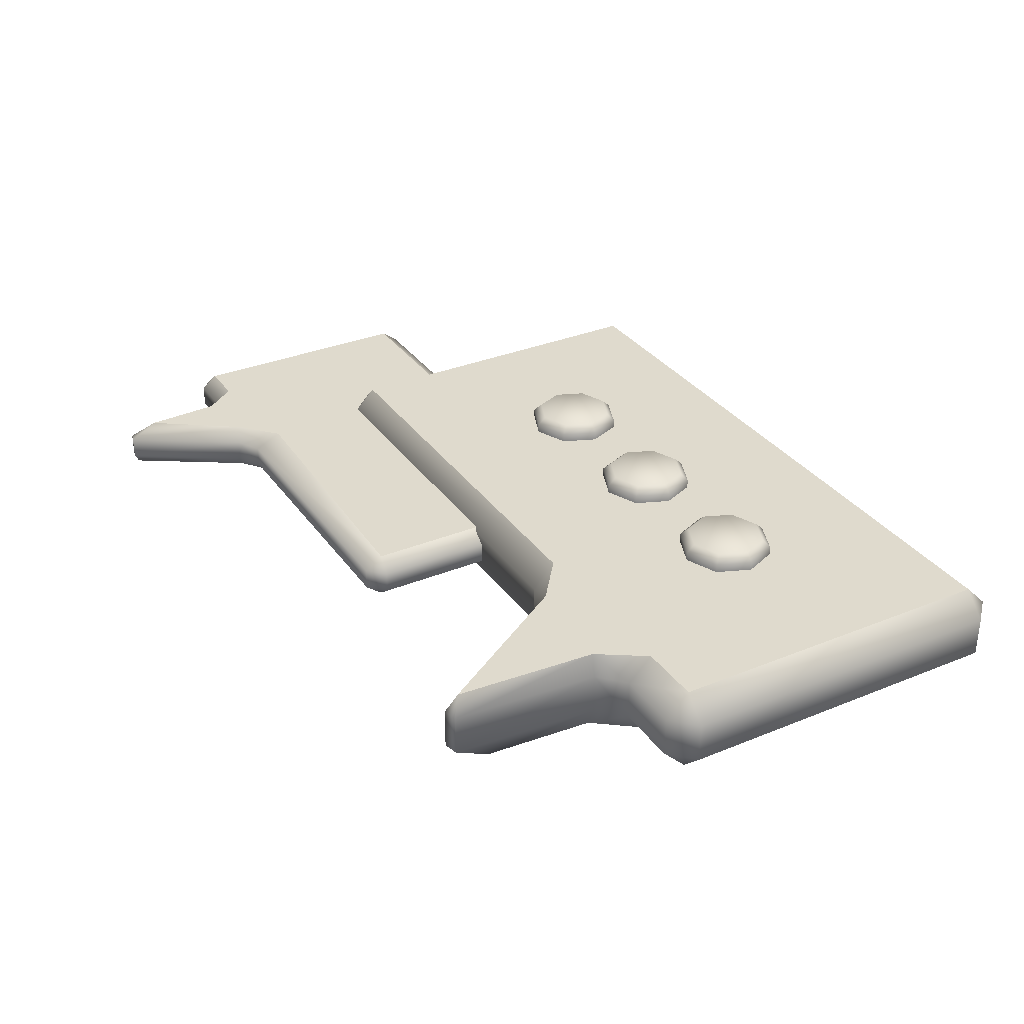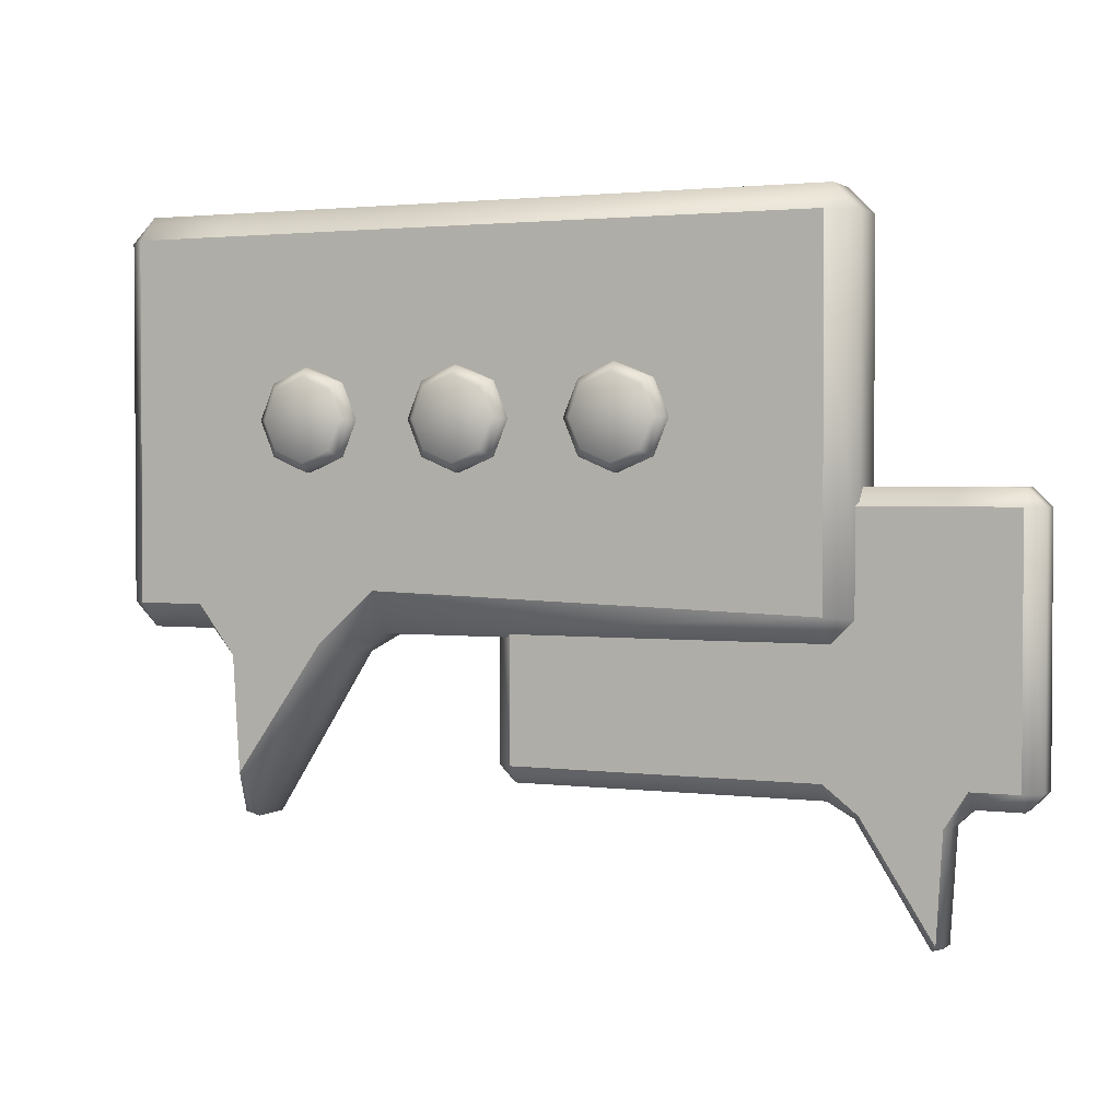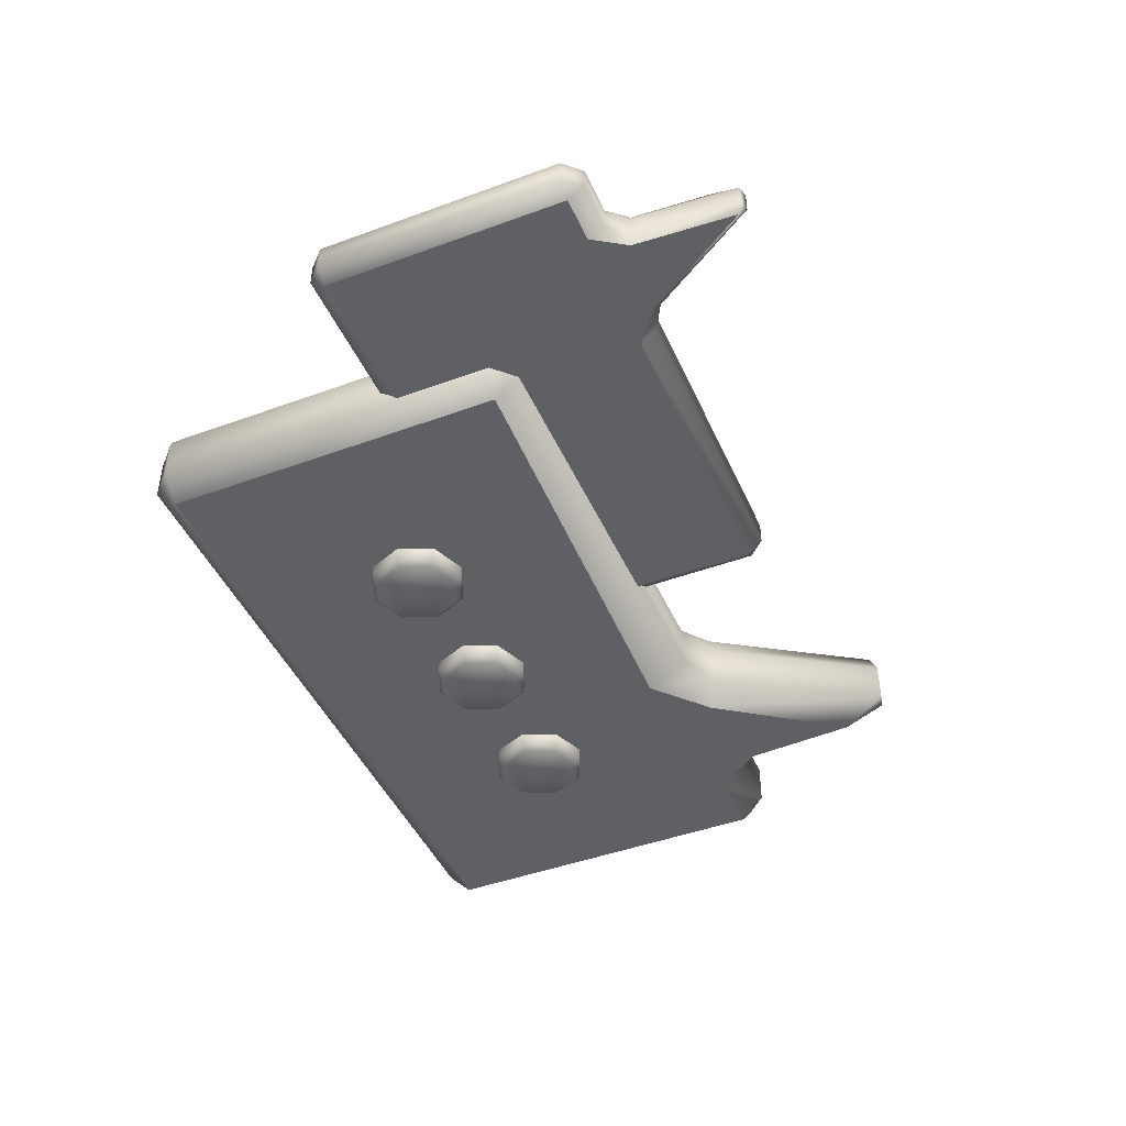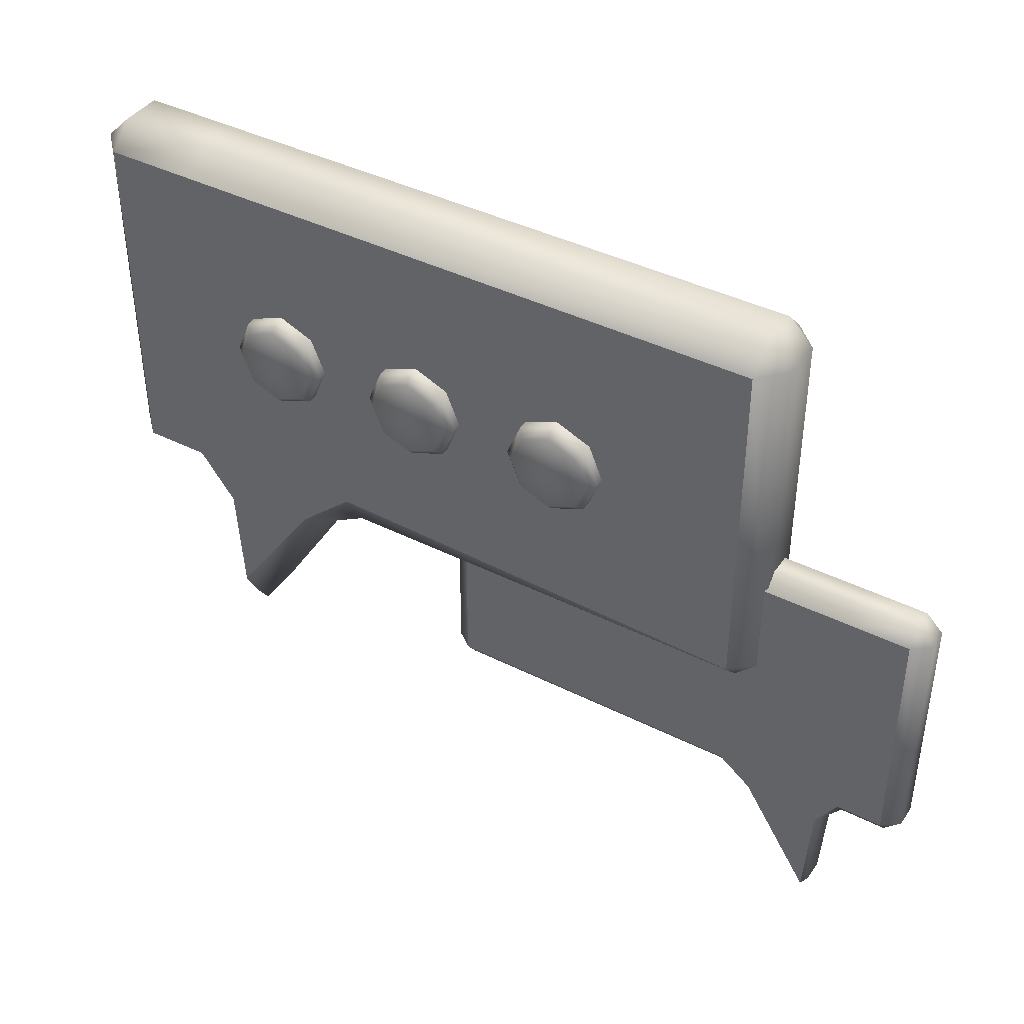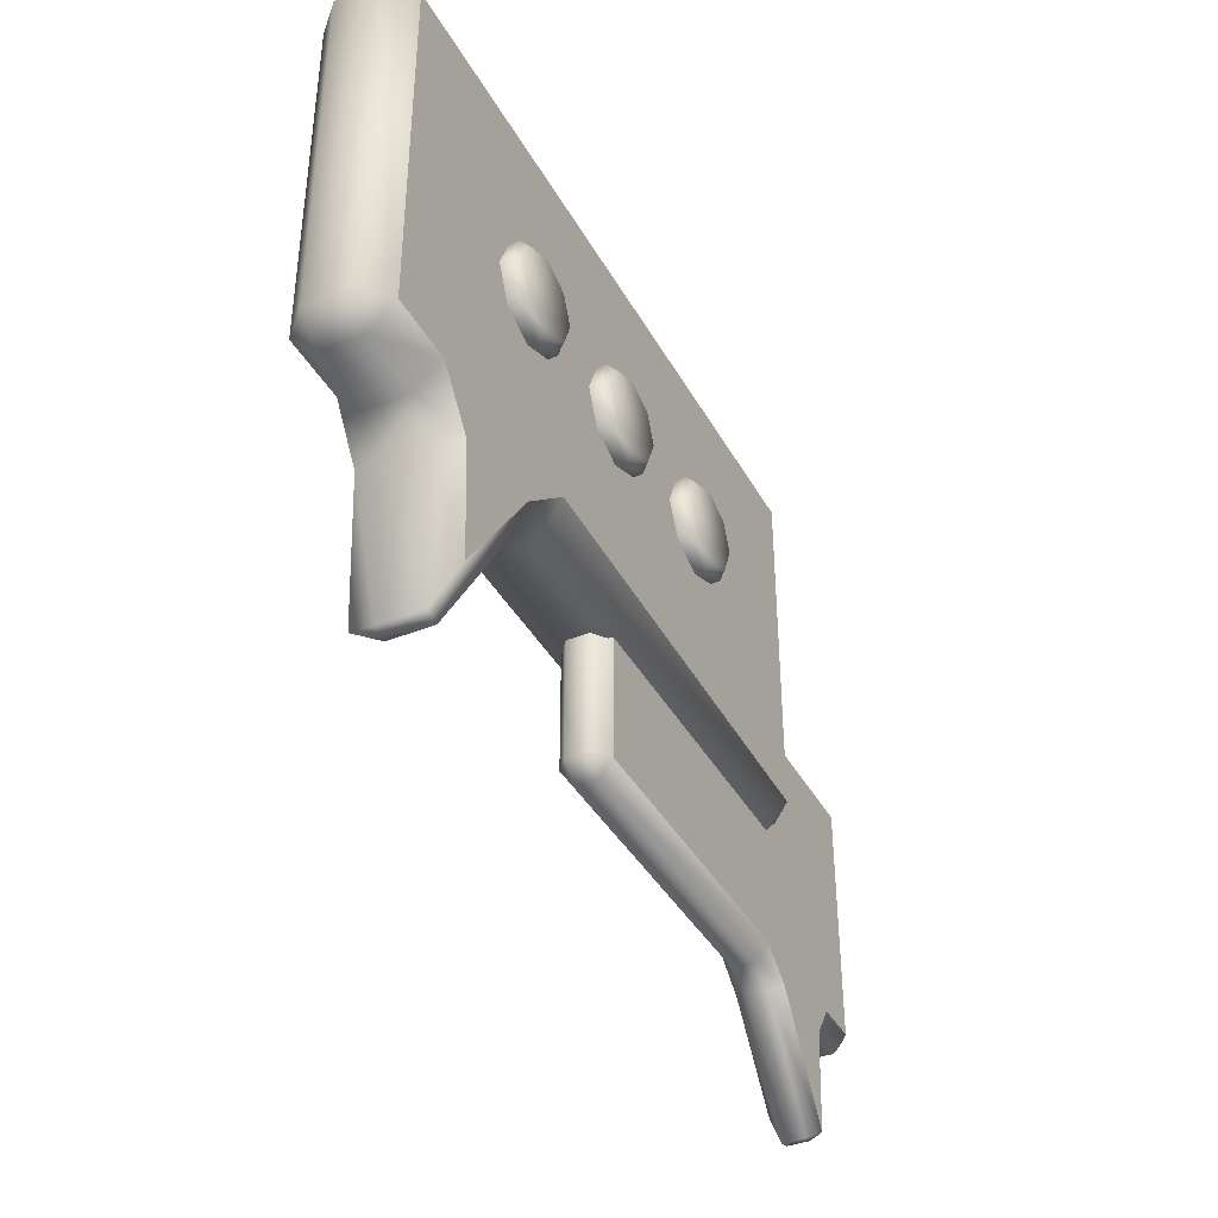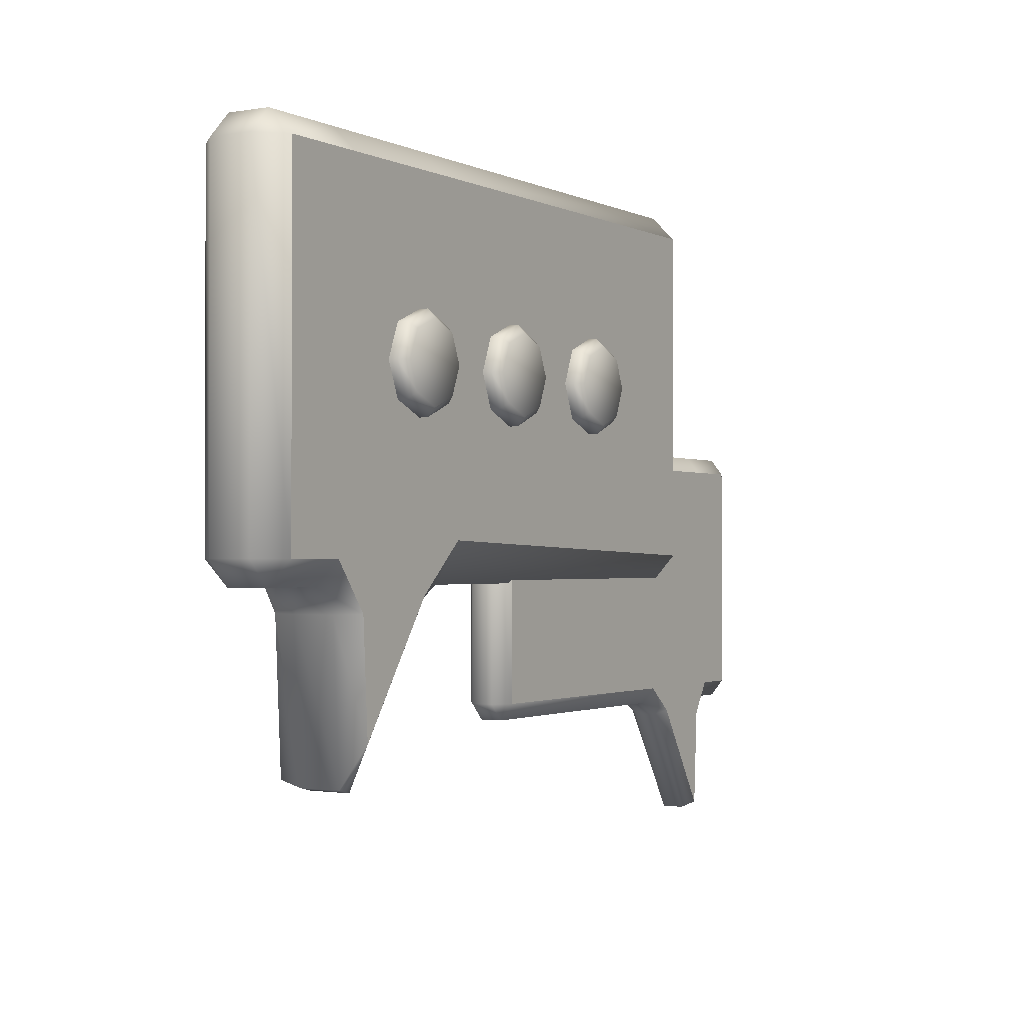
<metadata>
{"format":"obj","ext":"obj","renderer":"f3d","projection":"perspective","resolution":1024,"background":"white","views":[{"elev":32.6,"azim":60.4,"up":"+Z"},{"elev":2.1,"azim":-155.3,"up":"+Y"},{"elev":-45.2,"azim":-67.0,"up":"+Z"},{"elev":41.0,"azim":-148.5,"up":"+Y"},{"elev":-39.6,"azim":116.5,"up":"+Y"},{"elev":-1.2,"azim":121.1,"up":"+Y"}]}
</metadata>
<code>
o dots
v -0.7842 0.2444 0.2112
v -0.6114 0.1728 0.2112
v -0.5398 -0 0.2112
v -0.6114 -0.1728 0.2112
v -0.7842 -0.2444 0.2112
v -0.9571 -0.1728 0.2112
v -1.029 -0 0.2112
v -0.9571 0.1728 0.2112
v -0 0.2444 0.2112
v 0.1728 0.1728 0.2112
v 0.2444 -0 0.2112
v 0.1728 -0.1728 0.2112
v -0 -0.2444 0.2112
v -0.1728 -0.1728 0.2112
v -0.2444 -0 0.2112
v -0.1728 0.1728 0.2112
v 0.7842 0.2444 0.2112
v 0.9571 0.1728 0.2112
v 1.029 -0 0.2112
v 0.9571 -0.1728 0.2112
v 0.7842 -0.2444 0.2112
v 0.6114 -0.1728 0.2112
v 0.5398 -0 0.2112
v 0.6114 0.1728 0.2112
v -0.7842 0.2011 0.313
v -0.7842 0.2444 0.273
v -0.642 0.1422 0.313
v -0.6114 0.1728 0.273
v -0.5831 -0 0.313
v -0.5398 -0 0.273
v -0.642 -0.1422 0.313
v -0.6114 -0.1728 0.273
v -0.7842 -0.2011 0.313
v -0.7842 -0.2444 0.273
v -0.9264 -0.1422 0.313
v -0.9571 -0.1728 0.273
v -0.9853 -0 0.313
v -1.029 -0 0.273
v -0.9264 0.1422 0.313
v -0.9571 0.1728 0.273
v -0 0.2011 0.313
v -0 0.2444 0.273
v 0.1422 0.1422 0.313
v 0.1728 0.1728 0.273
v 0.2011 -0 0.313
v 0.2444 -0 0.273
v 0.1422 -0.1422 0.313
v 0.1728 -0.1728 0.273
v -0 -0.2011 0.313
v -0 -0.2444 0.273
v -0.1422 -0.1422 0.313
v -0.1728 -0.1728 0.273
v -0.2011 -0 0.313
v -0.2444 -0 0.273
v -0.1422 0.1422 0.313
v -0.1728 0.1728 0.273
v 0.7842 0.2011 0.313
v 0.7842 0.2444 0.273
v 0.9264 0.1422 0.313
v 0.9571 0.1728 0.273
v 0.9853 -0 0.313
v 1.029 -0 0.273
v 0.9264 -0.1422 0.313
v 0.9571 -0.1728 0.273
v 0.7842 -0.2011 0.313
v 0.7842 -0.2444 0.273
v 0.642 -0.1422 0.313
v 0.6114 -0.1728 0.273
v 0.5831 -0 0.313
v 0.5398 -0 0.273
v 0.642 0.1422 0.313
v 0.6114 0.1728 0.273
f 8 40 26 1
f 3 30 32 4
f 4 32 34 5
f 5 34 36 6
f 6 36 38 7
f 7 38 40 8
f 1 26 28 2
f 43 41 55 53 51 49 47 45
f 2 28 30 3
f 16 56 42 9
f 11 46 48 12
f 12 48 50 13
f 13 50 52 14
f 14 52 54 15
f 15 54 56 16
f 9 42 44 10
f 59 57 71 69 67 65 63 61
f 10 44 46 11
f 24 72 58 17
f 19 62 64 20
f 20 64 66 21
f 21 66 68 22
f 22 68 70 23
f 23 70 72 24
f 17 58 60 18
f 18 60 62 19
f 28 26 25 27
f 30 28 27 29
f 32 30 29 31
f 34 32 31 33
f 36 34 33 35
f 38 36 35 37
f 40 38 37 39
f 26 40 39 25
f 44 42 41 43
f 46 44 43 45
f 48 46 45 47
f 50 48 47 49
f 52 50 49 51
f 54 52 51 53
f 56 54 53 55
f 42 56 55 41
f 60 58 57 59
f 62 60 59 61
f 64 62 61 63
f 66 64 63 65
f 68 66 65 67
f 70 68 67 69
f 72 70 69 71
f 58 72 71 57
f 27 25 39 37 35 33 31 29
o bubble01
v -1.736 -1 0.1054
v -1.736 -0.8777 0.2277
v -1.858 -0.8777 0.1054
v -1.736 0.8777 0.2277
v -1.736 1 0.1054
v -1.858 0.8777 0.1054
v -1.736 -1 -0.1054
v -1.858 -0.8777 -0.1054
v -1.736 -0.8631 -0.2277
v -1.736 1 -0.1054
v -1.736 0.8764 -0.2277
v -1.858 0.8777 -0.1054
v 1.736 -1 0.1054
v 1.858 -0.8777 0.1054
v 1.736 -0.8777 0.2277
v 1.736 1 0.1054
v 1.736 0.8803 0.2277
v 1.858 0.8777 0.1054
v 1.736 -0.8777 -0.2277
v 1.858 -0.8777 -0.1054
v 1.736 -1 -0.1054
v 1.736 1 -0.1054
v 1.858 0.8777 -0.1054
v 1.736 0.8777 -0.2277
v 0.4588 -0.7944 -0.2277
v 0.7391 -1.045 -0.2277
v 0.6463 -1.103 -0.1054
v 0.4588 -1 -0.1054
v 0.581 1 -0.1054
v 0.581 0.8781 -0.2277
v 0.4588 -1 0.1054
v 0.6463 -1.103 0.1054
v 0.7005 -1.069 0.2277
v 0.4588 -0.8799 0.2277
v 0.581 0.8813 0.2277
v 0.581 1 0.1054
v 1.282 0.8777 -0.2277
v 1.282 1 -0.1054
v 1.404 -1 0.1054
v 1.404 -0.8777 0.2277
v 1.246 -1.12 0.2277
v 1.274 -1.122 0.1054
v 1.404 -1 -0.1054
v 1.274 -1.122 -0.1054
v 1.219 -1.118 -0.2277
v 1.404 -0.8777 -0.2277
v 1.282 1 0.1054
v 1.282 0.8804 0.2277
v 1.151 -1.902 -0.1054
v 1.185 -1.682 -0.2277
v 1.224 -1.884 -0.1054
v 0.9427 0.8807 0.2277
v 0.9314 1 0.1054
v 0.943 0.8777 -0.2277
v 0.9314 1 -0.1054
v 1.202 -1.856 0.2277
v 1.151 -1.902 0.1054
v 1.224 -1.884 0.1054
f 106 105 107 76 74
f 99 121 129 104
f 87 89 120 112
f 101 82 77 108
f 92 95 90 86
f 81 83 102 97
f 128 124 107 105
f 75 78 84 80
f 110 127 125 119
f 115 93 85 111
f 94 110 119 88
f 118 117 109 96 91
f 113 112 120 124 128
f 127 101 108 125
f 98 97 102 126 122
f 123 116 114 130
f 122 126 109 117
f 73 74 75
f 76 77 78
f 79 80 81
f 82 83 84
f 85 86 87
f 88 89 90
f 91 92 93
f 94 95 96
f 97 98 99 100
f 103 104 105 106
f 111 112 113 114
f 115 116 117 118
f 121 122 123
f 128 129 130
f 79 73 75 80
f 74 76 78 75
f 77 82 84 78
f 83 81 80 84
f 100 79 81 97
f 110 94 96 109
f 95 92 91 96
f 85 93 92 86
f 94 88 90 95
f 89 87 86 90
f 111 85 87 112
f 108 77 76 107
f 121 99 98 122
f 82 101 102 83
f 73 103 106 74
f 125 108 107 124
f 99 104 103 100
f 127 110 109 126
f 130 114 113 128
f 93 115 118 91
f 88 119 120 89
f 115 111 114 116
f 116 123 122 117
f 119 125 124 120
f 101 127 126 102
f 104 129 128 105
f 123 130 129 121
f 79 100 103 73
o bubble02
v -0.2 -1.674 -0.05511
v -0.2 -1.59 -0.119
v -0.1164 -1.59 -0.05511
v -0.2 -0.3903 -0.119
v -0.2 -0.3067 -0.05511
v -0.1164 -0.3903 -0.05511
v -0.2 -1.674 0.05511
v -0.1164 -1.59 0.05511
v -0.2 -1.58 0.119
v -0.2 -0.3067 0.05511
v -0.2 -0.3912 0.119
v -0.1164 -0.3903 0.05511
v -2.574 -1.674 -0.05511
v -2.657 -1.59 -0.05511
v -2.574 -1.59 -0.119
v -2.574 -0.3067 -0.05511
v -2.574 -0.3885 -0.119
v -2.657 -0.3903 -0.05511
v -2.574 -1.59 0.119
v -2.657 -1.59 0.05511
v -2.574 -1.674 0.05511
v -2.574 -0.3067 0.05511
v -2.657 -0.3903 0.05511
v -2.574 -0.3903 0.119
v -1.7 -1.533 0.119
v -1.892 -1.705 0.119
v -1.829 -1.745 0.05511
v -1.7 -1.674 0.05511
v -1.784 -0.3067 0.05511
v -1.784 -0.39 0.119
v -1.7 -1.674 -0.05511
v -1.829 -1.745 -0.05511
v -1.866 -1.721 -0.119
v -1.7 -1.592 -0.119
v -1.784 -0.3879 -0.119
v -1.784 -0.3067 -0.05511
v -2.263 -0.3903 0.119
v -2.263 -0.3067 0.05511
v -2.347 -1.674 -0.05511
v -2.347 -1.59 -0.119
v -2.239 -1.756 -0.119
v -2.258 -1.757 -0.05511
v -2.347 -1.674 0.05511
v -2.258 -1.757 0.05511
v -2.22 -1.755 0.119
v -2.347 -1.59 0.119
v -2.263 -0.3067 -0.05511
v -2.263 -0.3885 -0.119
v -2.174 -2.291 0.05511
v -2.197 -2.14 0.119
v -2.224 -2.278 0.05511
v -2.031 -0.3883 -0.119
v -2.024 -0.3067 -0.05511
v -2.031 -0.3903 0.119
v -2.024 -0.3067 0.05511
v -2.208 -2.259 -0.119
v -2.174 -2.291 -0.05511
v -2.224 -2.278 -0.05511
f 164 163 165 134 132
f 157 179 187 162
f 145 147 178 170
f 159 140 135 166
f 150 153 148 144
f 139 141 160 155
f 186 182 165 163
f 133 136 142 138
f 168 185 183 177
f 173 151 143 169
f 152 168 177 146
f 176 175 167 154 149
f 171 170 178 182 186
f 185 159 166 183
f 156 155 160 184 180
f 181 174 172 188
f 180 184 167 175
f 131 132 133
f 134 135 136
f 137 138 139
f 140 141 142
f 143 144 145
f 146 147 148
f 149 150 151
f 152 153 154
f 155 156 157 158
f 161 162 163 164
f 169 170 171 172
f 173 174 175 176
f 179 180 181
f 186 187 188
f 137 131 133 138
f 132 134 136 133
f 135 140 142 136
f 141 139 138 142
f 158 137 139 155
f 168 152 154 167
f 153 150 149 154
f 143 151 150 144
f 152 146 148 153
f 147 145 144 148
f 169 143 145 170
f 166 135 134 165
f 179 157 156 180
f 140 159 160 141
f 131 161 164 132
f 183 166 165 182
f 157 162 161 158
f 185 168 167 184
f 188 172 171 186
f 151 173 176 149
f 146 177 178 147
f 173 169 172 174
f 174 181 180 175
f 177 183 182 178
f 159 185 184 160
f 162 187 186 163
f 181 188 187 179
f 137 158 161 131
o dots01
v -0.7842 -0.2444 -0.2112
v -0.6114 -0.1728 -0.2112
v -0.5398 -0 -0.2112
v -0.6114 0.1728 -0.2112
v -0.7842 0.2444 -0.2112
v -0.9571 0.1728 -0.2112
v -1.029 -0 -0.2112
v -0.9571 -0.1728 -0.2112
v -0 -0.2444 -0.2112
v 0.1728 -0.1728 -0.2112
v 0.2444 -0 -0.2112
v 0.1728 0.1728 -0.2112
v -0 0.2444 -0.2112
v -0.1728 0.1728 -0.2112
v -0.2444 -0 -0.2112
v -0.1728 -0.1728 -0.2112
v 0.7842 -0.2444 -0.2112
v 0.9571 -0.1728 -0.2112
v 1.029 -0 -0.2112
v 0.9571 0.1728 -0.2112
v 0.7842 0.2444 -0.2112
v 0.6114 0.1728 -0.2112
v 0.5398 -0 -0.2112
v 0.6114 -0.1728 -0.2112
v -0.7842 -0.2011 -0.313
v -0.7842 -0.2444 -0.273
v -0.642 -0.1422 -0.313
v -0.6114 -0.1728 -0.273
v -0.5831 -0 -0.313
v -0.5398 -0 -0.273
v -0.642 0.1422 -0.313
v -0.6114 0.1728 -0.273
v -0.7842 0.2011 -0.313
v -0.7842 0.2444 -0.273
v -0.9264 0.1422 -0.313
v -0.9571 0.1728 -0.273
v -0.9853 -0 -0.313
v -1.029 -0 -0.273
v -0.9264 -0.1422 -0.313
v -0.9571 -0.1728 -0.273
v -0 -0.2011 -0.313
v -0 -0.2444 -0.273
v 0.1422 -0.1422 -0.313
v 0.1728 -0.1728 -0.273
v 0.2011 -0 -0.313
v 0.2444 -0 -0.273
v 0.1422 0.1422 -0.313
v 0.1728 0.1728 -0.273
v -0 0.2011 -0.313
v -0 0.2444 -0.273
v -0.1422 0.1422 -0.313
v -0.1728 0.1728 -0.273
v -0.2011 -0 -0.313
v -0.2444 -0 -0.273
v -0.1422 -0.1422 -0.313
v -0.1728 -0.1728 -0.273
v 0.7842 -0.2011 -0.313
v 0.7842 -0.2444 -0.273
v 0.9264 -0.1422 -0.313
v 0.9571 -0.1728 -0.273
v 0.9853 -0 -0.313
v 1.029 -0 -0.273
v 0.9264 0.1422 -0.313
v 0.9571 0.1728 -0.273
v 0.7842 0.2011 -0.313
v 0.7842 0.2444 -0.273
v 0.642 0.1422 -0.313
v 0.6114 0.1728 -0.273
v 0.5831 -0 -0.313
v 0.5398 -0 -0.273
v 0.642 -0.1422 -0.313
v 0.6114 -0.1728 -0.273
f 196 228 214 189
f 191 218 220 192
f 192 220 222 193
f 193 222 224 194
f 194 224 226 195
f 195 226 228 196
f 189 214 216 190
f 231 229 243 241 239 237 235 233
f 190 216 218 191
f 204 244 230 197
f 199 234 236 200
f 200 236 238 201
f 201 238 240 202
f 202 240 242 203
f 203 242 244 204
f 197 230 232 198
f 247 245 259 257 255 253 251 249
f 198 232 234 199
f 212 260 246 205
f 207 250 252 208
f 208 252 254 209
f 209 254 256 210
f 210 256 258 211
f 211 258 260 212
f 205 246 248 206
f 206 248 250 207
f 216 214 213 215
f 218 216 215 217
f 220 218 217 219
f 222 220 219 221
f 224 222 221 223
f 226 224 223 225
f 228 226 225 227
f 214 228 227 213
f 232 230 229 231
f 234 232 231 233
f 236 234 233 235
f 238 236 235 237
f 240 238 237 239
f 242 240 239 241
f 244 242 241 243
f 230 244 243 229
f 248 246 245 247
f 250 248 247 249
f 252 250 249 251
f 254 252 251 253
f 256 254 253 255
f 258 256 255 257
f 260 258 257 259
f 246 260 259 245
f 215 213 227 225 223 221 219 217

</code>
